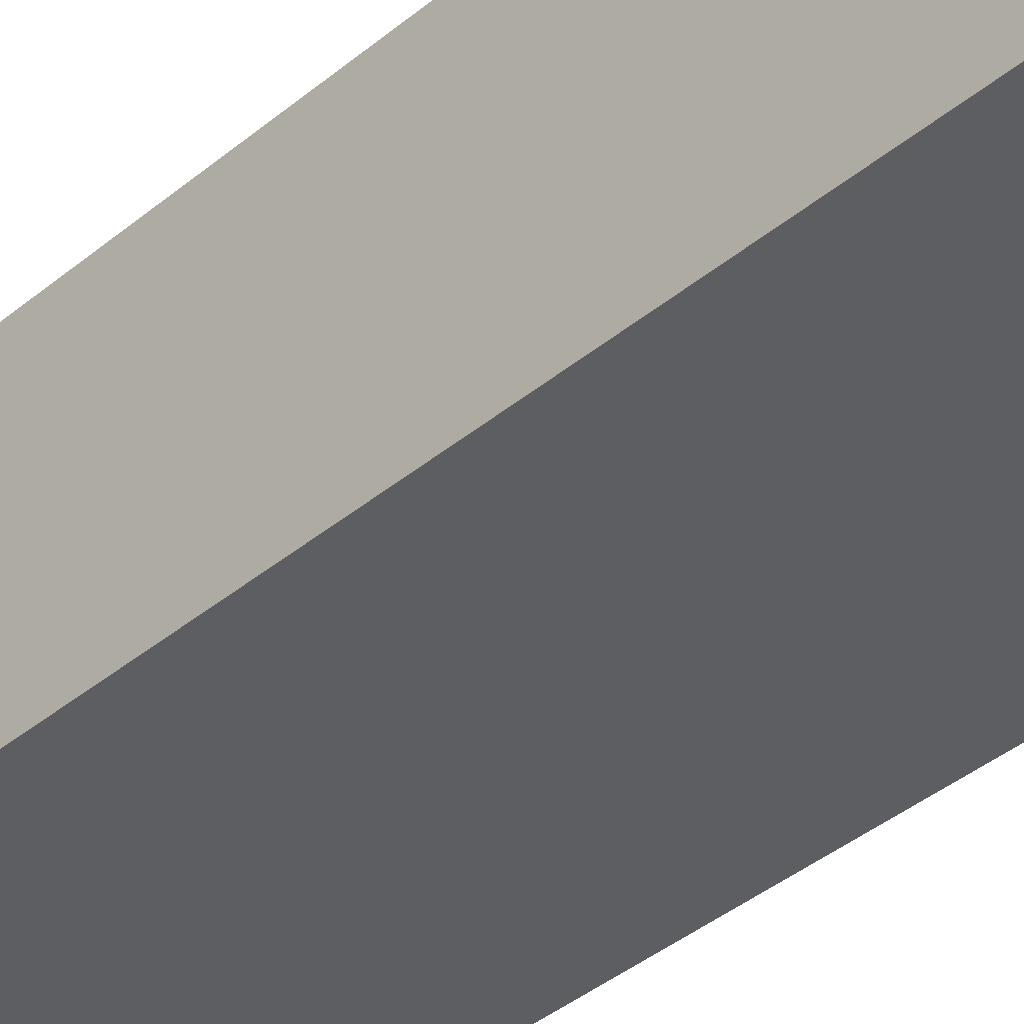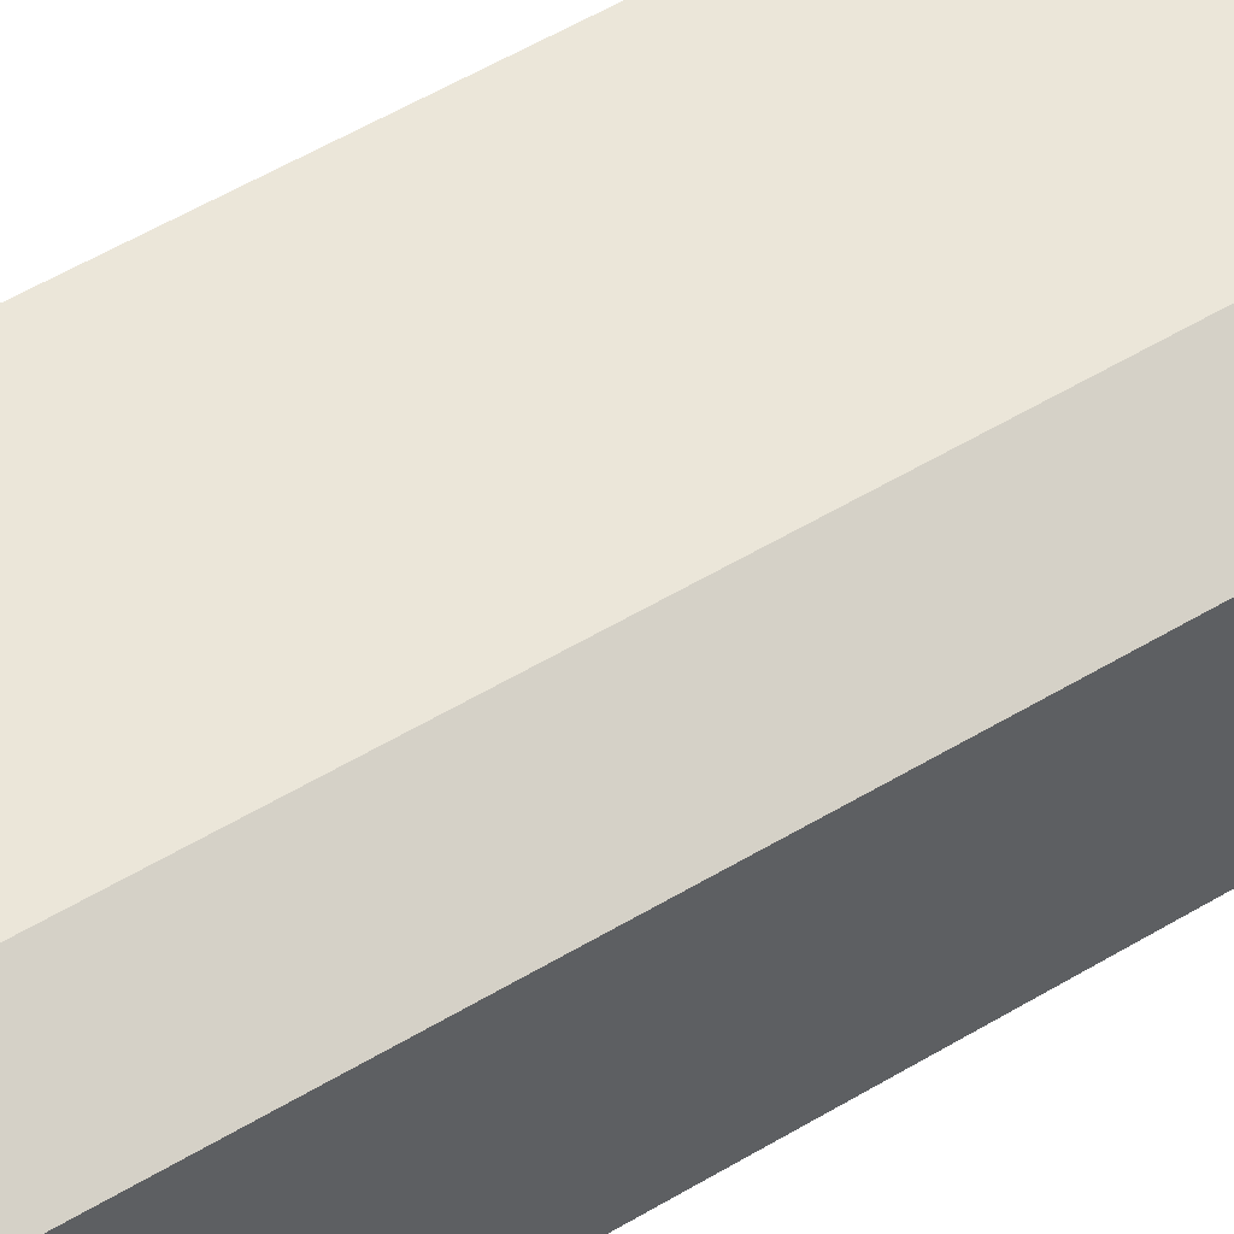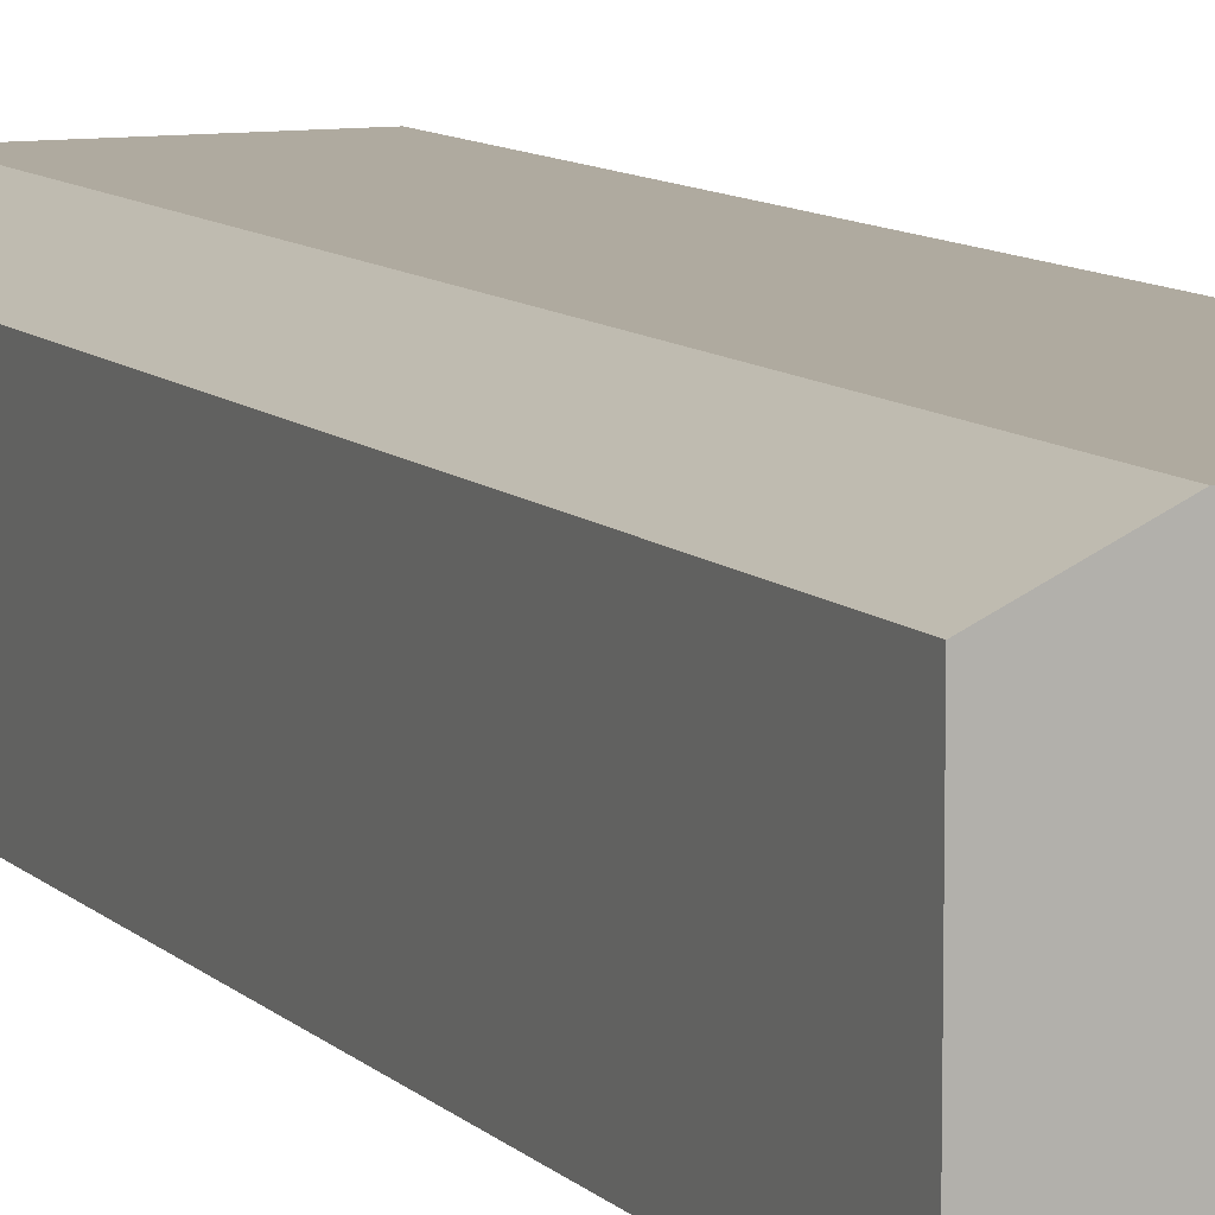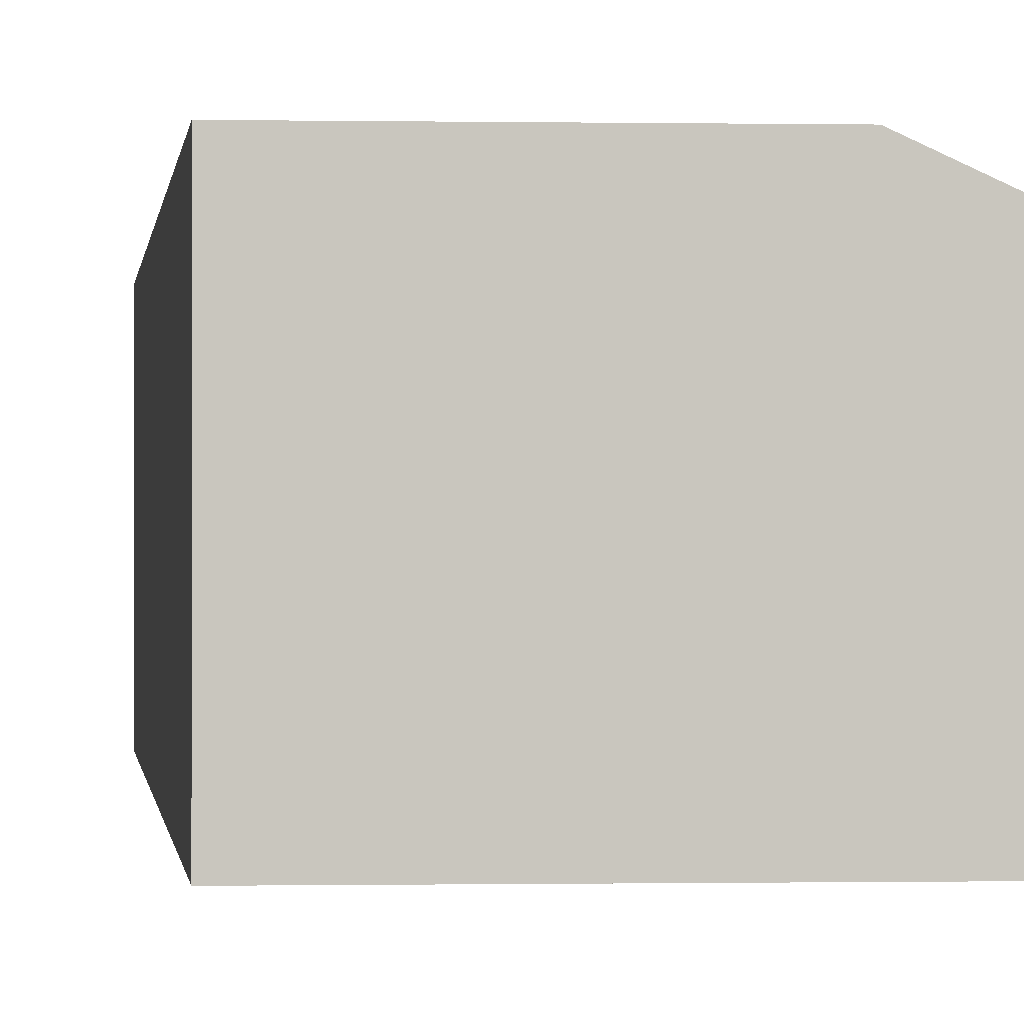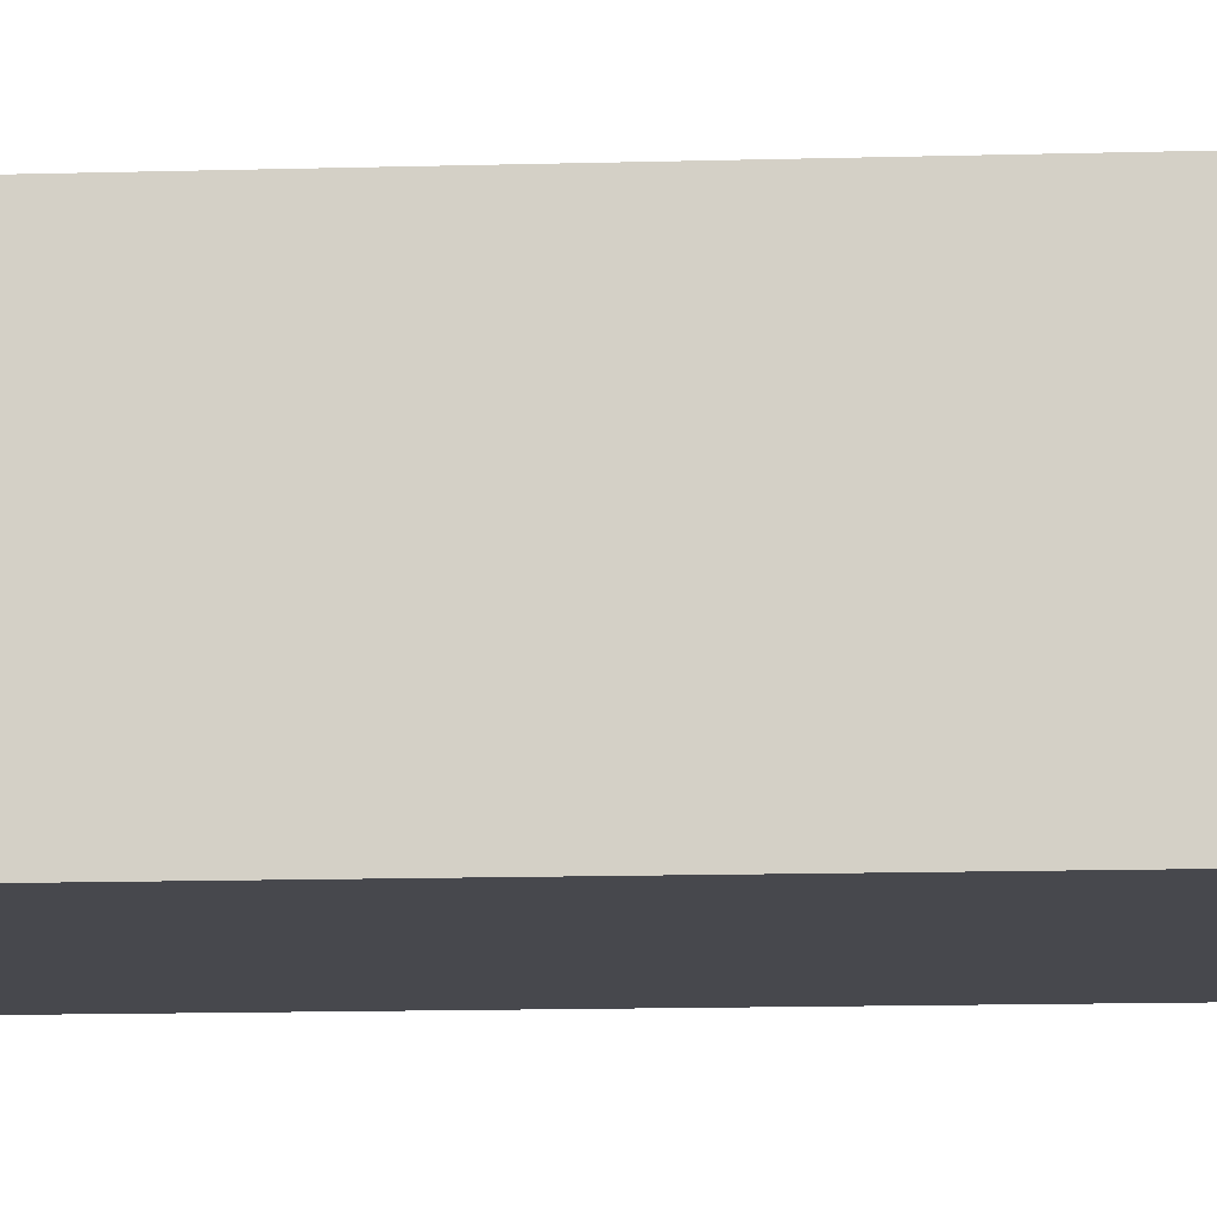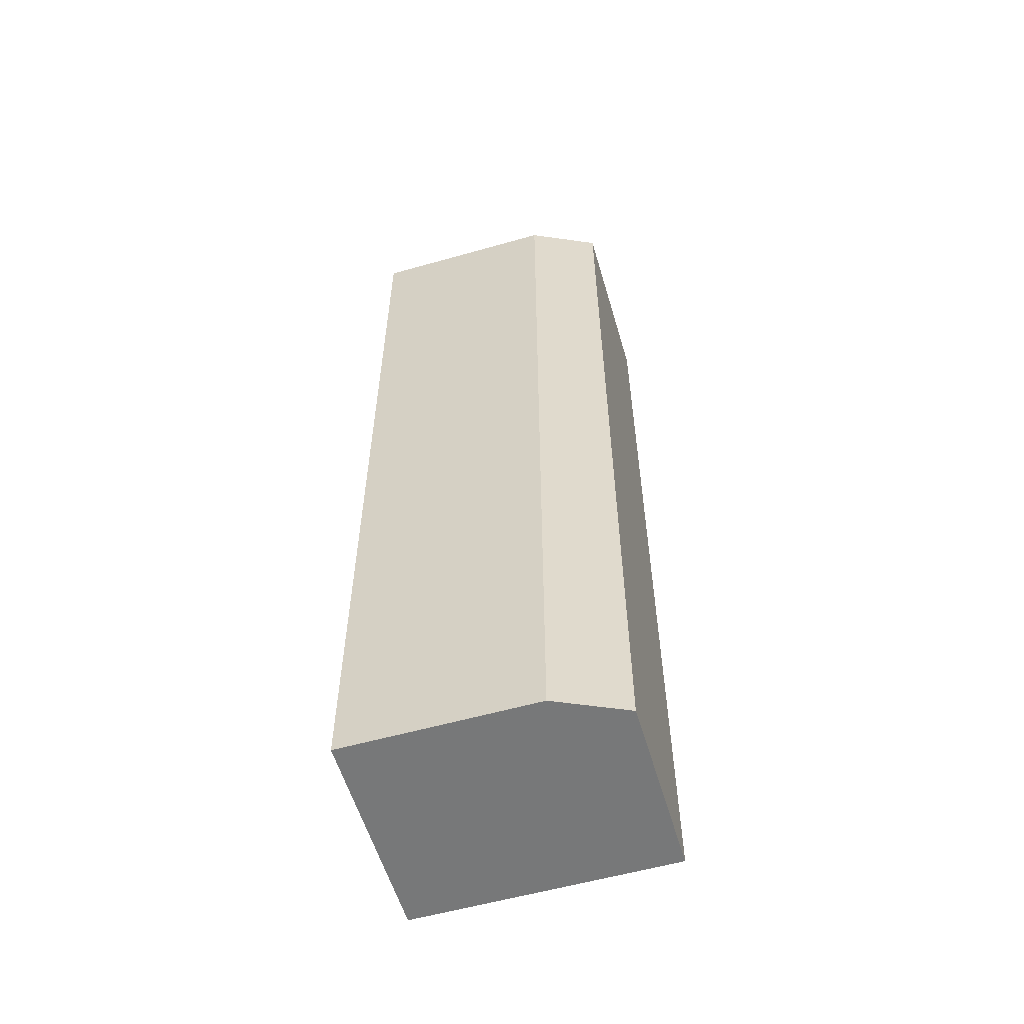
<metadata>
{"format":"obj","ext":"obj","renderer":"f3d","projection":"perspective","resolution":1024,"background":"white","views":[{"elev":-38.3,"azim":136.6,"up":"+Y"},{"elev":56.4,"azim":-121.9,"up":"+Y"},{"elev":9.4,"azim":-24.3,"up":"+Y"},{"elev":-0.3,"azim":175.0,"up":"+Y"},{"elev":-11.9,"azim":94.1,"up":"+Y"},{"elev":-57.4,"azim":-163.6,"up":"+Z"}]}
</metadata>
<code>
v 0.005 -0.002798 0.005
v 0.003 -0.002798 0.005
v 0.005 -0.005 0.005
v 0.005 -0.002798 -0.005
v 0.002276 -0.003131 0.005
v 0.003 -0.002798 -0.005
v 0.002276 -0.005 0.005
v 0.005 -0.005 -0.005
v 0.002276 -0.003131 -0.005
v 0.002276 -0.005 -0.005
f 1 2 5
f 1 5 7
f 1 7 3
f 1 3 8
f 1 8 4
f 1 4 6
f 1 6 2
f 2 6 9
f 2 9 5
f 3 7 10
f 3 10 8
f 4 8 10
f 4 10 9
f 4 9 6
f 5 9 10
f 5 10 7

</code>
